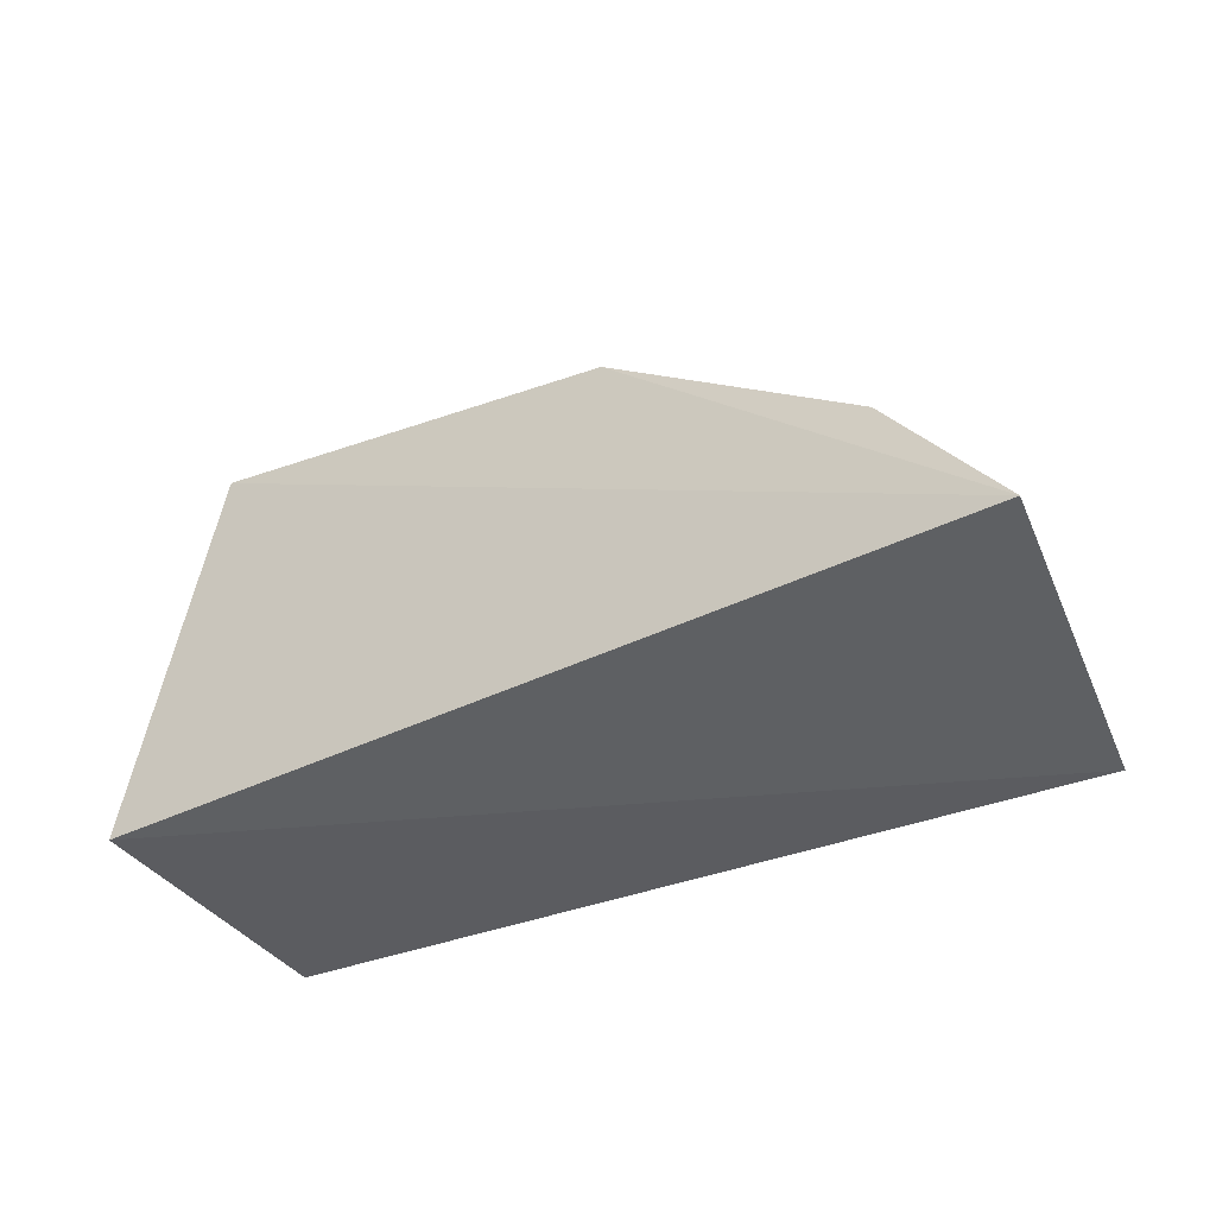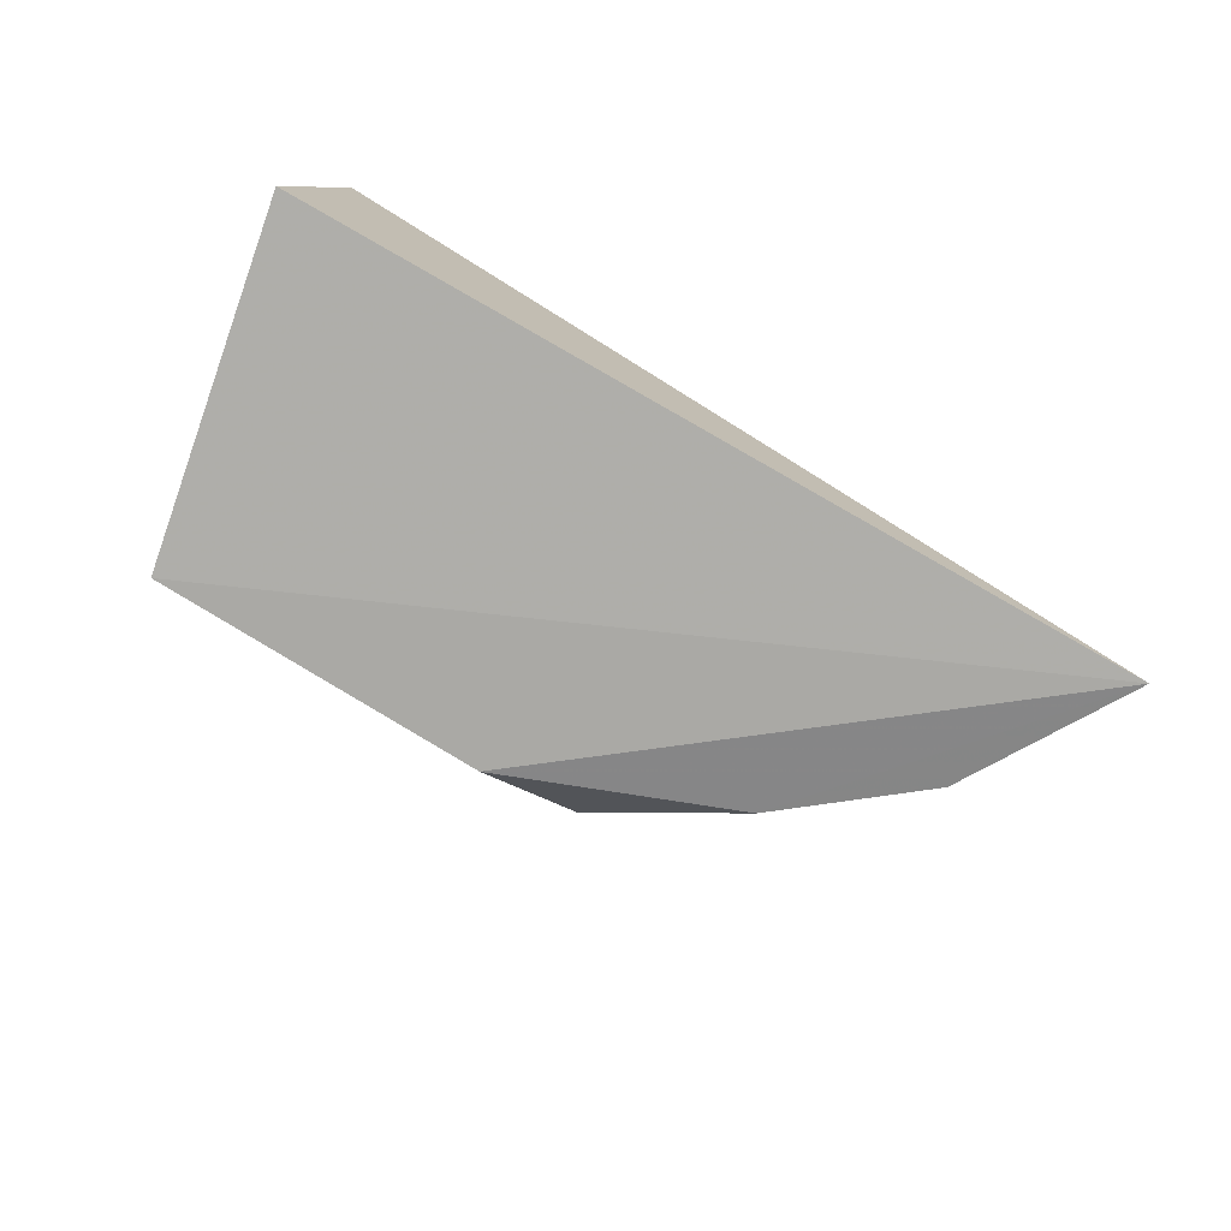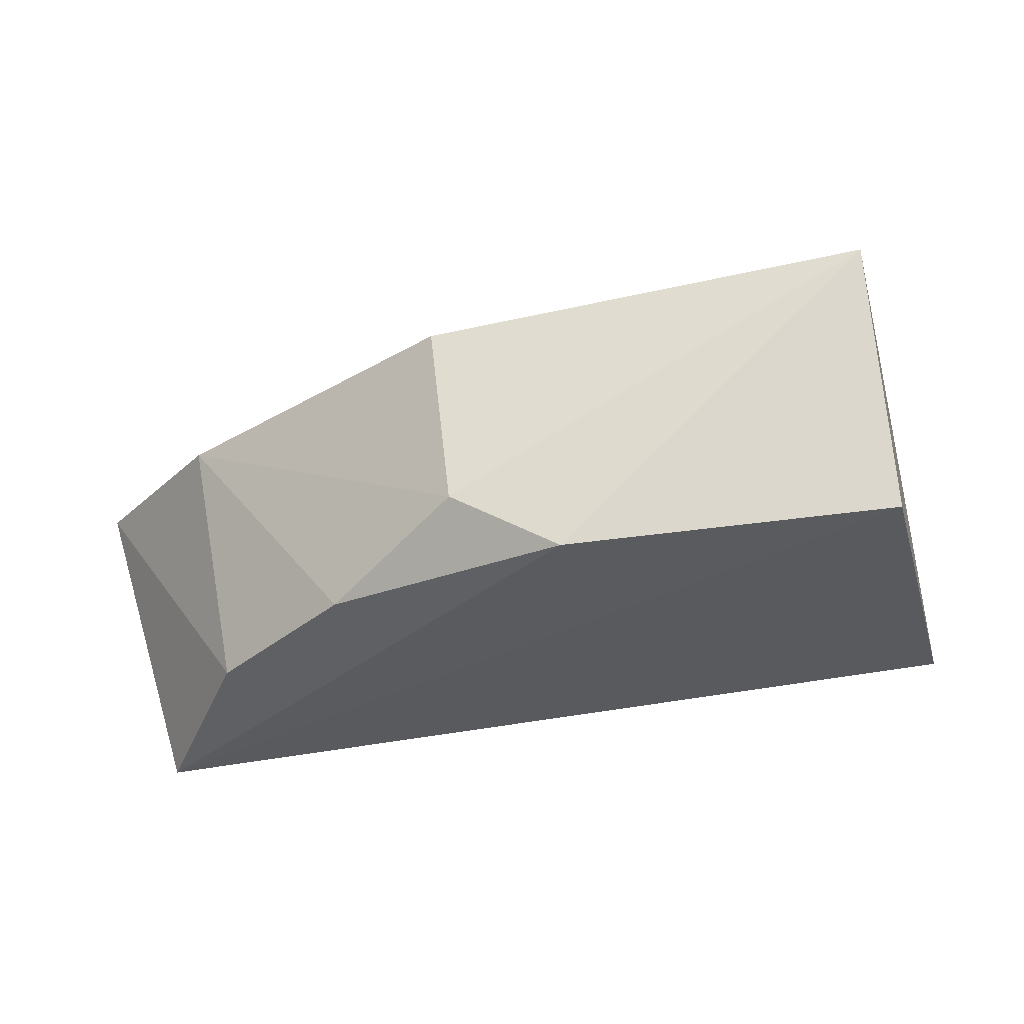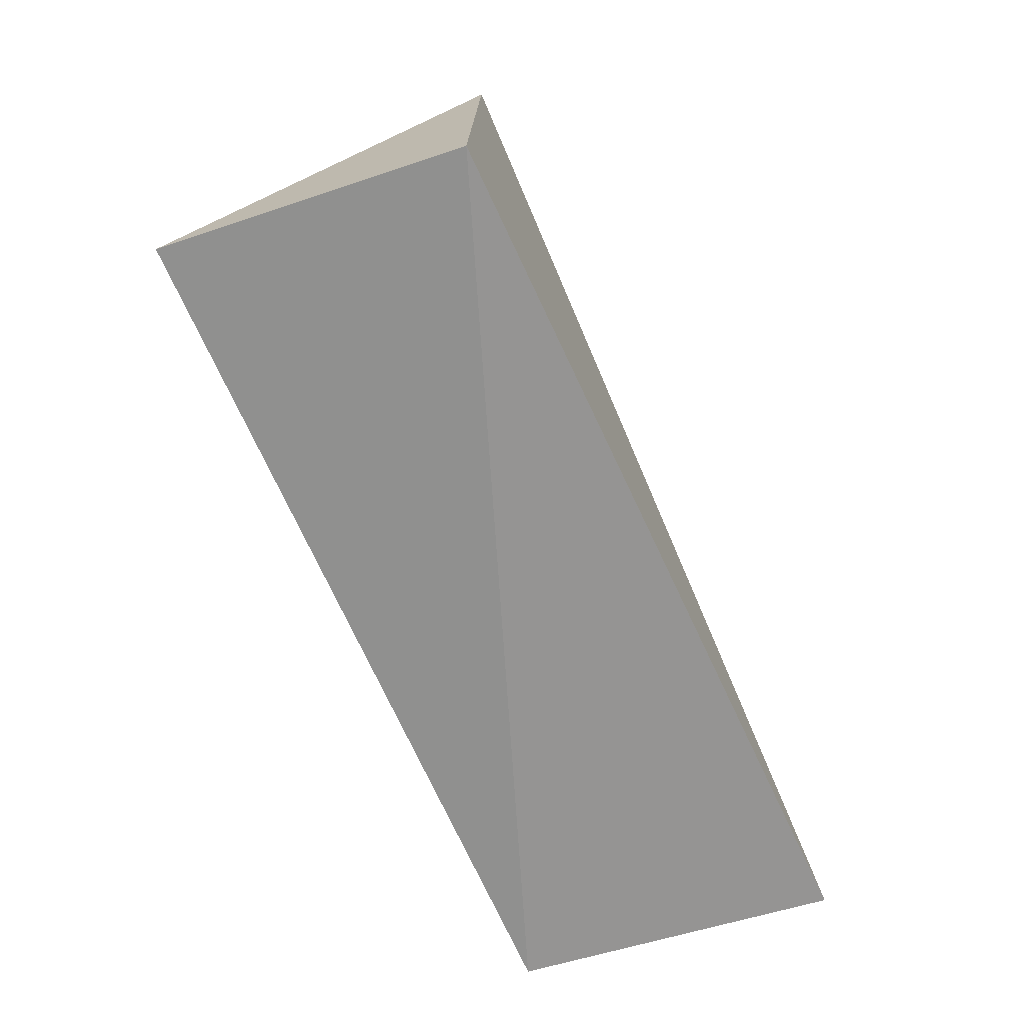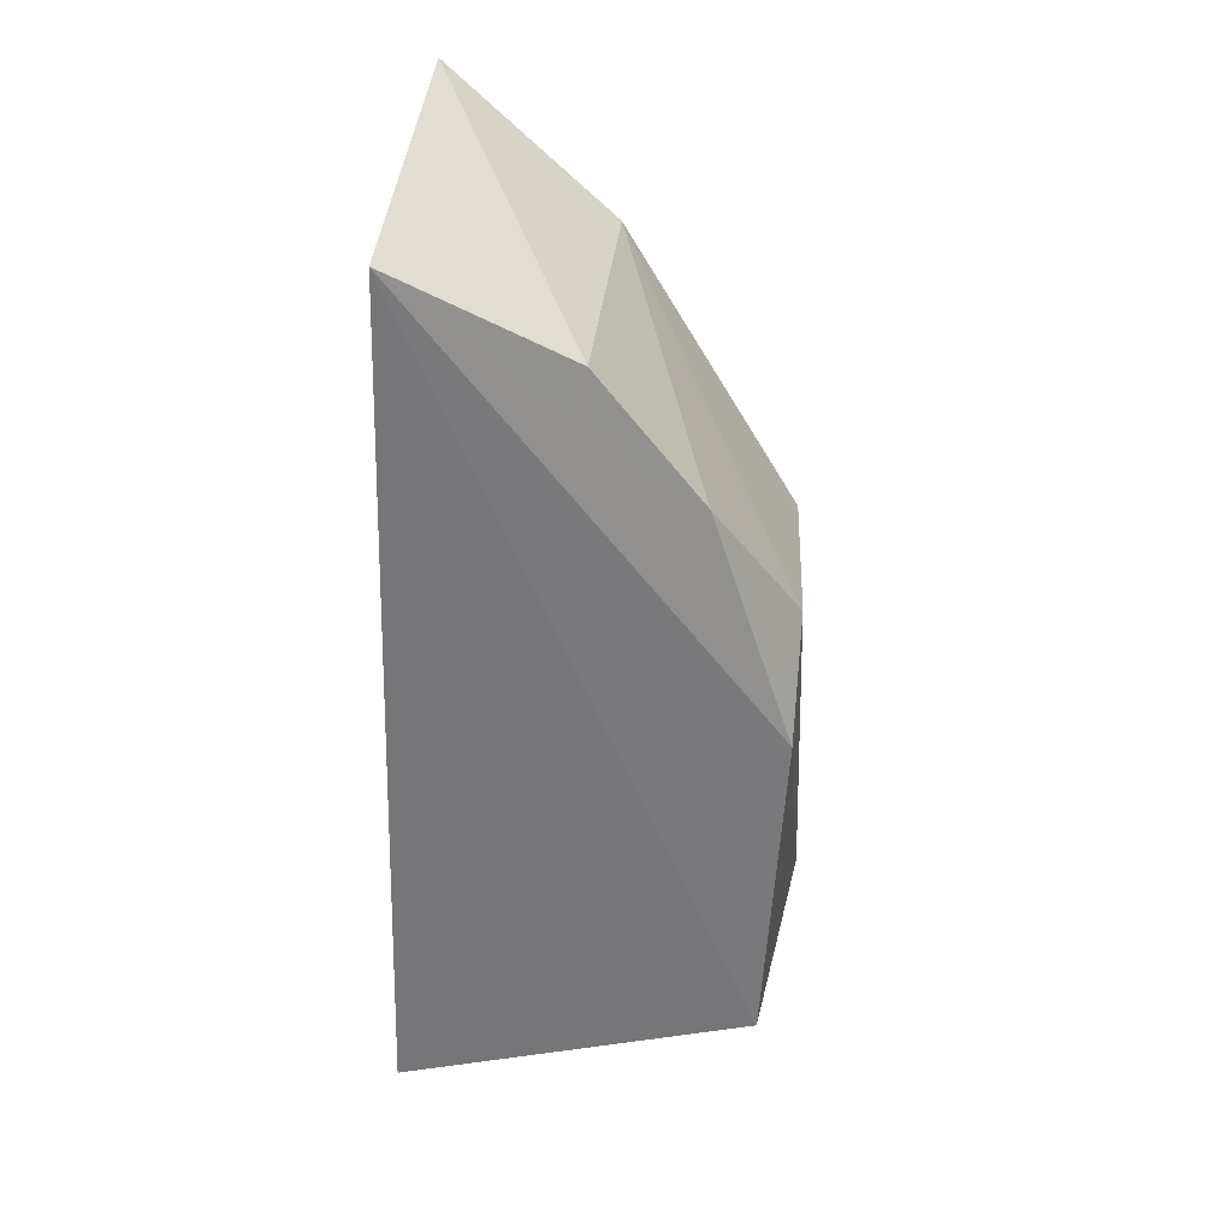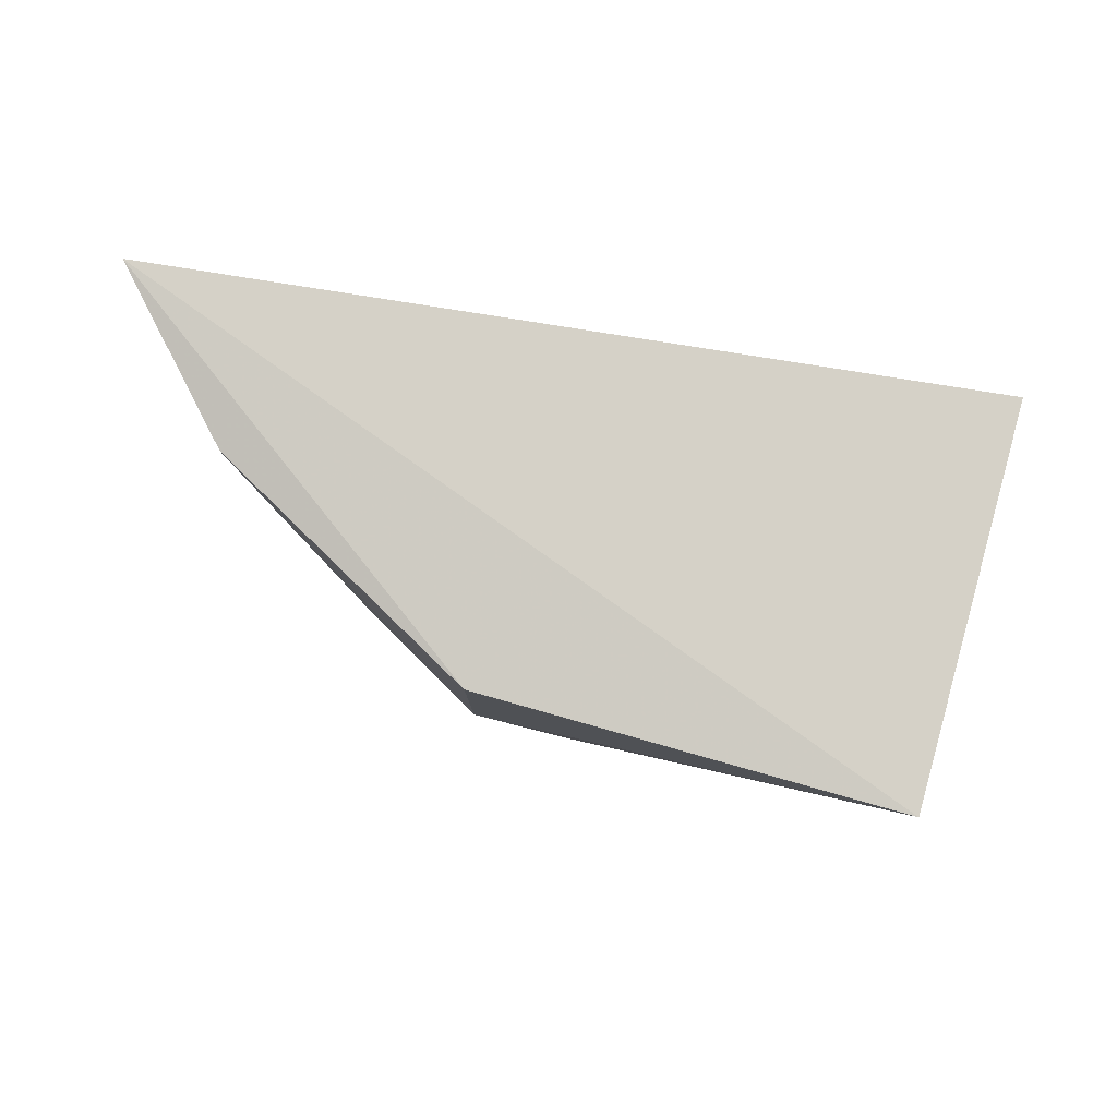
<metadata>
{"format":"obj","ext":"obj","renderer":"f3d","projection":"perspective","resolution":1024,"background":"white","views":[{"elev":-39.6,"azim":33.3,"up":"+Y"},{"elev":-79.4,"azim":-35.0,"up":"+Z"},{"elev":59.7,"azim":173.9,"up":"+Y"},{"elev":-62.3,"azim":-65.9,"up":"+Y"},{"elev":-57.2,"azim":83.0,"up":"+Z"},{"elev":75.8,"azim":-173.3,"up":"+Z"}]}
</metadata>
<code>
v 0.05294 0.09017 0.01116
v 0.05154 0.08953 0.003909
v 0.04406 0.0987 0.005961
v 0.03414 0.09921 0.004329
v 0.03253 0.09102 0.01097
v 0.04172 0.09876 0.004416
v 0.04972 0.09362 0.004601
v 0.032 0.09139 0.004045
v 0.03406 0.1005 0.01046
v 0.05018 0.09421 0.01053
v 0.04689 0.09633 0.004753
v 0.04409 0.09889 0.01026
f 5 2 1
f 6 2 4
f 7 1 2
f 8 4 2
f 8 2 5
f 9 5 1
f 9 8 5
f 9 4 8
f 9 6 4
f 9 3 6
f 10 1 7
f 11 6 3
f 11 10 7
f 11 3 10
f 11 7 2
f 11 2 6
f 12 9 1
f 12 1 10
f 12 10 3
f 12 3 9

</code>
